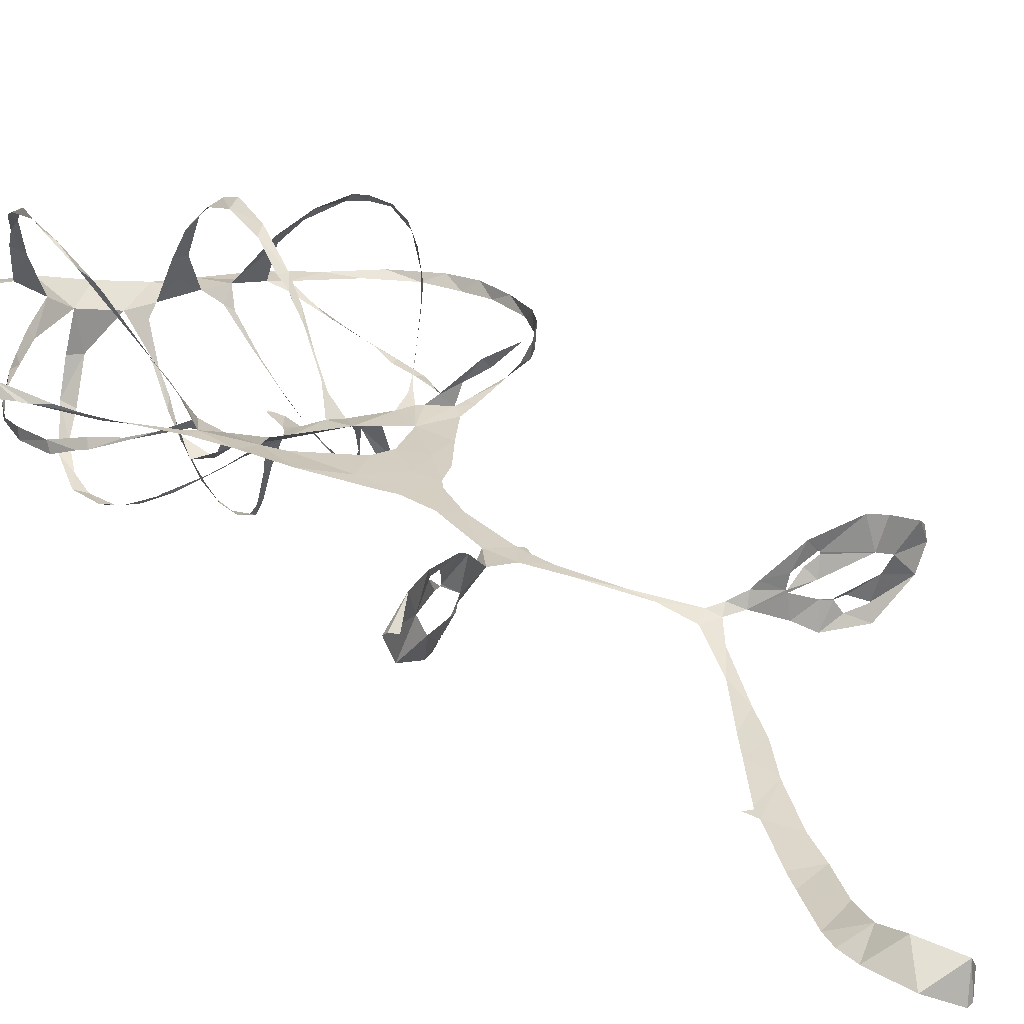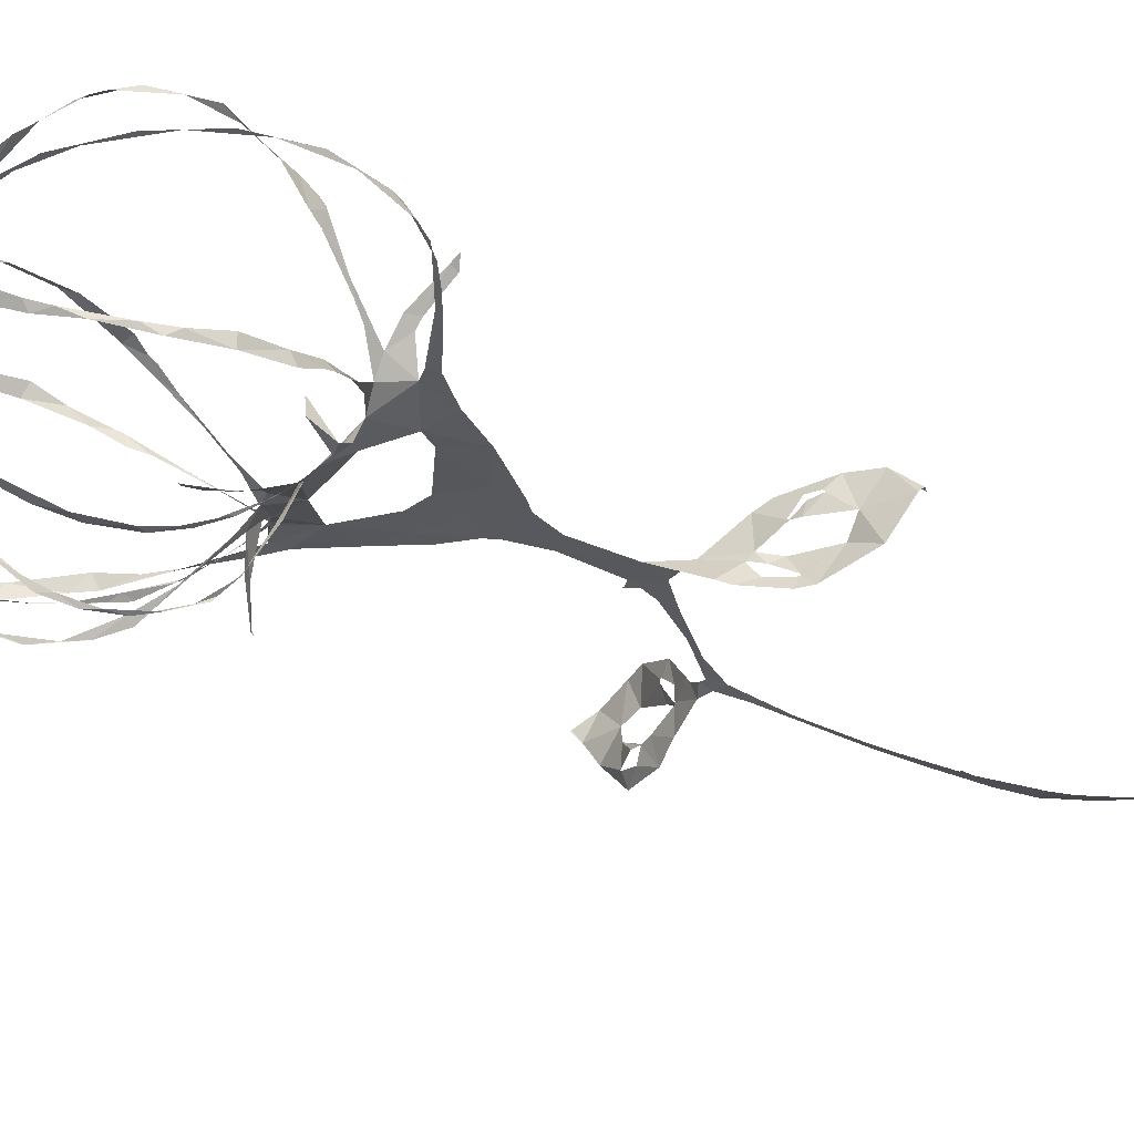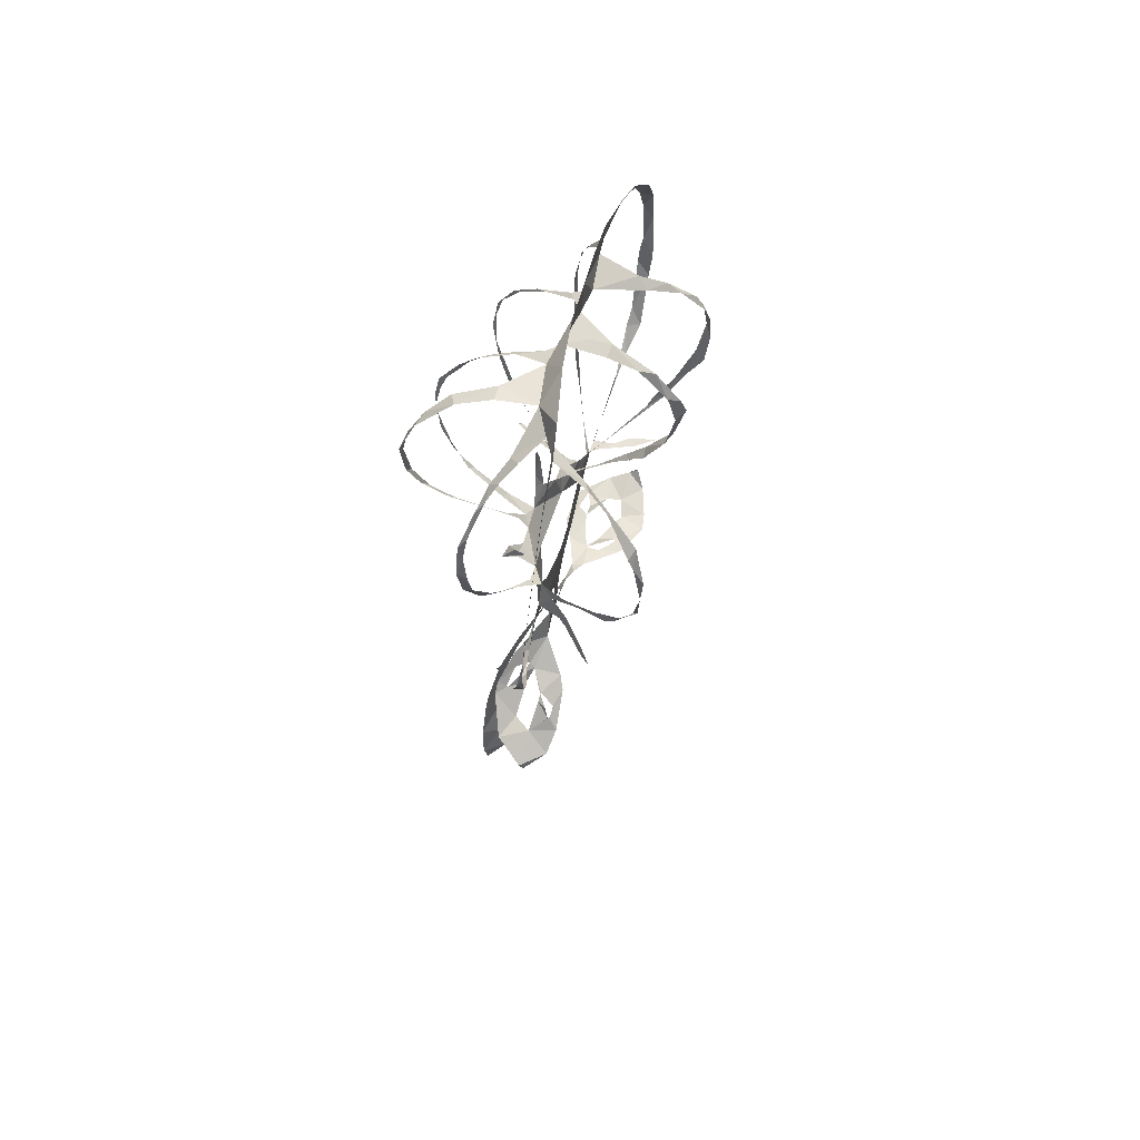
<metadata>
{"format":"obj","ext":"obj","renderer":"f3d","projection":"perspective","resolution":1024,"background":"white","views":[{"elev":26.8,"azim":-36.9,"up":"+Z"},{"elev":-23.0,"azim":-129.2,"up":"+Z"},{"elev":68.1,"azim":-67.4,"up":"+Y"}]}
</metadata>
<code>
v -32.02 20.58 9.393
v -31.14 18.77 9.313
v -27.66 13.04 7.798
v -25.44 10.89 6.915
v -23.21 9.047 6.221
v -17.58 4.781 4.66
v -14.6 0.6195 3.927
v -11.64 -5.072 3.266
v -6.813 -12.36 2.325
v -5.498 -14.01 2.082
v -4.238 -18.36 1.672
v -4.765 -26.58 1.21
v -10.04 -30.18 -1.181
v -11.41 -31.03 -1.902
v -15.84 -33.97 -2.922
v -17.51 -35.11 -2.742
v -22.8 -38.09 0.04425
v -25.34 -39.75 4.436
v -25.29 -40.59 5.105
v -24.74 -41.36 5.083
v -24.67 -41.46 5.082
v -24.64 -41.49 5.082
v -22.14 -39.3 7.66
v -18.61 -37.39 7.815
v -13.11 -34.52 6.639
v -11.35 -33.46 5.517
v -7.281 -30.65 1.695
v -3.548 -30.65 0.9844
v -0.4235 -34.63 0.2227
v 4.277 -41.39 -1.079
v 5.937 -45.78 -2.145
v 3.921 -52.09 -4.254
v 0.7451 -57.45 -6.352
v -0.5401 -59.72 -7.135
v -3.598 -64.91 -8.694
v -3.796 -65.23 -8.782
v -4.584 -64.56 -9.045
v -4.593 -64.58 -9.048
v -4.196 -66.54 -8.982
v -7.056 -73.19 -9.791
v -8.109 -75.75 -9.899
v -10.96 -82.12 -9.571
v -11.94 -84.99 -9.227
v -12.28 -88.27 -8.939
v -11.31 -94.14 -8.889
v -7.593 -96.05 -10.78
v -6.732 -95.82 -10.67
v -5.204 -94.11 -9.086
v -5.194 -94.36 -8.568
v -6.523 -95.13 -6.882
v -8.905 -90.37 -6.161
v -8.398 -85.75 -7.77
v -6.52 -80.91 -8.887
v -3.982 -75.25 -9.145
v -2.61 -70.76 -8.75
v -0.08271 -64.41 -7.401
v 2.145 -60.18 -6.084
v 3.478 -56.33 -5.095
v 6.358 -49.11 -2.997
v 8.378 -46.2 -1.939
v 11.02 -46.62 -1.851
v 15.53 -47.65 -4.052
v 18.5 -48.39 -5.983
v 24.33 -49.49 -6.416
v 29.1 -50 -2.461
v 30.99 -49.43 0.2246
v 31.54 -48.42 1.326
v 31.49 -48.5 1.508
v 29.27 -50.16 3.289
v 25.11 -50.21 5.198
v 22.47 -49.83 5.933
v 16.76 -48.25 4.323
v 12.44 -46.54 0.7183
v 11.6 -46.23 -0.0675
v 9.423 -45.39 -0.9675
v 7.634 -44.64 -1.426
v 7.505 -44.54 -1.428
v 3.068 -38.55 -0.5277
v -0.4808 -32.07 0.4409
v -1.209 -29.51 0.7022
v -0.585 -28.05 0.537
v -0.5415 -27.93 0.5154
v -0.7007 -28.02 0.5843
v -1.602 -27.69 0.86
v -1.753 -19.6 1.311
v -0.4988 -14.45 1.451
v 0.3949 -13.02 1.419
v 3.312 -10.63 1.21
v 7.185 -5.812 0.9959
v 11.2 -1.203 0.8331
v 14.25 0.251 0.7807
v 19.55 3.046 0.8134
v 24.01 5.587 0.8922
v 27.73 8.309 1.551
v 32.55 13.86 0.6651
v 34.05 16.65 0.5834
v 35.88 23.16 -0.2746
v 35.8 28.83 -0.4175
v 34.42 33.34 -0.7305
v 30.17 39.24 -1.12
v 24.11 43.07 -1.201
v 19.18 46.29 -0.9126
v 15.14 47.22 -0.5293
v 10.02 47.69 0.09388
v 4.659 48.37 0.7138
v -2.249 49.3 2.354
v -9.368 49.53 4.629
v -16.21 47.81 6.252
v -22.89 45.07 7.777
v -28.15 40.38 8.949
v -31.87 34.45 9.677
v -33.24 27.39 9.887
v -15.81 5.756 4.357
v -16.94 7.058 7.896
v -17.63 6.78 9.022
v -20.19 5.221 12.41
v -21.02 5.736 13.61
v -21.01 5.807 13.64
v -20.2 6.19 12.84
v -17.11 8.336 9.036
v -15.39 8.877 6.208
v -16.91 13.51 10.72
v -18.43 16.87 14.8
v -18.49 16.91 14.9
v -29.3 14.82 7.622
v -24.01 10.4 5.995
v -17.36 6.362 4.618
v -11.48 7.734 2.136
v -11.64 9.041 -0.5163
v -13.36 11.58 -1.853
v -13.06 14.6 1.446
v -13.01 14.64 1.4
v -12.86 14.43 -0.2035
v -11.11 10.44 -1.846
v -9.661 9.111 -0.489
v -7.134 8.921 -0.7622
v -6.875 10.2 -2.153
v -8.221 13.31 -4.76
v -9.118 15.26 -6.262
v -11.49 20.5 -9.783
v -21.52 17.71 -0.7263
v -18.38 14.12 0.9586
v -14.29 9.884 2.574
v -4.072 8.75 -1.164
v -2.046 11.46 -1.826
v -1.3 12.94 -2.173
v -0.2446 17.5 -2.44
v -0.0961 17.58 -2.347
v -0.0281 17.56 -2.329
v 0.1851 17.18 -2.38
v 0.3148 14.91 -2.085
v -0.878 10.12 -1.117
v 1.04 8.316 -0.221
v 2.5 11.13 2.864
v 3.427 15.65 7.344
v 3.464 17.79 9.398
v 3.474 17.85 9.426
v -3.122 15.52 -12.51
v -3.635 13.42 -9.989
v -4.202 10.71 -4.939
v 4.966 7.626 -2.121
v 6.305 6.72 -5.408
v 8.652 4.336 -8.97
v 8.898 3.943 -9.091
v 8.92 3.901 -9.081
v 8.963 3.848 -9.021
v 9.022 3.994 -8.61
v 7.315 5.487 -5.182
v 5.804 5.536 -0.2519
v 6.721 3.962 0.8549
v 8.758 4.504 2.131
v 10.24 5.743 3.416
v 12.89 8.551 5.908
v 16.53 12.58 9.459
v 9.184 14.08 -9.77
v 7.269 11.48 -6.454
v 9.281 2.359 1.378
v 10.54 1.646 2.434
v 14.11 -1.05 6.467
v 17.17 -3.528 8.388
v 17.23 -3.579 8.42
v 17.33 -3.644 8.455
v 15.08 -1.292 5.303
v 12.67 0.3273 3.744
v 11.9 0.7235 1.101
v 13.95 1.449 0.9642
v 21.15 4.116 0.6491
v 26.97 7.758 -0.2438
v 27.07 7.834 -0.2527
v 18.42 9.518 -4.398
v 16.11 7.156 -2.903
v 12.65 4.614 -0.8545
v -15.79 -34.85 -1.401
v -15.69 -34.9 -1.198
v -13.18 -33.49 0.1321
v -11.59 -32.53 0.6319
v -11.67 -32.48 0.3884
v -13.06 -32.88 -1.248
v -15.82 -34.77 -1.557
v -17.62 -36.15 6.169
v -17.46 -36.11 6.306
v -15.9 -35.37 6.161
v -14.94 -34.2 3.824
v -15.07 -34.26 3.794
v -15.18 -34.32 3.805
v -16.75 -34.98 5.243
v -17.73 -36.18 6.006
v 18.22 -48.35 2.711
v 18.02 -48.31 2.803
v 15.34 -47.62 1.11
v 15.01 -47.38 -0.747
v 15.21 -47.43 -0.7407
v 16.93 -47.63 1.196
v 18.29 -48.35 2.413
v 24.6 -48.81 -4.46
v 22.19 -48.01 -3.287
v 20.78 -47.99 -3.257
v 20.64 -47.98 -3.381
v 21.7 -48.29 -4.978
v 24.43 -48.79 -4.582
v -11.02 1.888 2.859
v -9.525 -0.7186 2.759
v -2.951 -5.364 2.149
v 0.4546 -5.03 1.764
v 5.83 -0.8867 1.16
v 1.44 4.027 0.5477
v -7.645 5.563 1.285
v -18.62 17.81 15.59
v -18.84 19.83 16.61
v -19.26 25.64 18.85
v -19.11 30.74 19.58
v -18.19 36.87 18.15
v -18.04 37.76 17.68
v -17.91 38.43 17.31
v -15.19 43.12 13.39
v -14.3 45.4 10.72
v -13.12 47.25 5.644
v -20.28 45.76 7.188
v -24.88 43.06 8.228
v -29.88 37.6 9.288
v -32.45 31.41 9.757
v -33.34 24.73 9.088
v -31.94 18.17 7.721
v -30.19 15.79 7.781
v -9.902 45.92 3.453
v -12.79 44.41 9.595
v -15.36 41.05 15.25
v -16.13 38.56 17.59
v -18.33 34.04 19.58
v -19.83 27.77 19.6
v -19.2 21.89 17.06
v -18.26 18.44 14.34
v -17.89 16.93 13.29
v -16.3 12.6 9.309
v -15.67 11.1 7.693
v -13.96 8.763 4.051
v -16.65 12.22 2.013
v -18.94 14.93 0.9415
v -21.13 18.67 0.2169
v -23.27 23.28 -1.229
v -23.82 28.28 -1.501
v -23.05 32.39 -2.243
v -21.69 35.48 -2.133
v -18.04 40.28 -1.02
v -16.15 42.01 -0.1546
v -13.5 44.06 1.377
v -11.79 21.38 -10.42
v -13.17 25.79 -12.76
v -13.89 29.99 -14.15
v -13.93 35.73 -14.64
v -12.46 40.95 -12.83
v -9.705 44.94 -8.578
v -7.908 46.26 -4.141
v -6.544 46.17 1.123
v -13.03 43.59 0.1114
v -16.21 41.39 -1.274
v -19.5 38.44 -2.06
v -22.53 33.78 -3.124
v -23.8 28.23 -3.025
v -23.39 22.48 -2.553
v -22.21 19.18 -1.186
v -21.61 17.88 -0.783
v -0.7613 45.46 -0.3949
v -5.756 45.87 -4.378
v -8.211 44.06 -9.649
v -10.58 41.88 -12.17
v -12.27 37.96 -14.07
v -12.92 33.89 -14.67
v -12.85 28.34 -13.92
v -12.25 23.89 -12.09
v -10.82 19.22 -9.335
v -8.563 14.12 -5.488
v -7.377 11.8 -3.6
v -5.687 9.434 -1.765
v -5.06 10.9 -5.381
v -4.1 13.99 -10.72
v -2.855 17.4 -13.54
v -1.878 22.65 -15.61
v -1.319 26.82 -15.93
v -0.8053 30.59 -15.38
v -0.2185 35.56 -12.49
v 0.06865 38.49 -10.04
v 0.5147 42.4 -5.062
v 3.446 17.81 9.445
v 3.658 18.58 10.01
v 3.323 20.27 11.36
v 4.176 25.06 13.78
v 4.777 31.45 14.75
v 4.92 36.05 13.48
v 4.867 40.78 9.389
v 4.159 42.74 5.495
v 2.851 44.44 0.02903
v 1.544 44.05 -1.5
v 0.8981 41.35 -6.139
v 0.7286 39.03 -8.801
v 0.1244 36.79 -11.13
v -0.7338 31.68 -14.21
v -1.179 29.01 -15.07
v -1.892 25.08 -15.66
v -2.714 20.18 -14.87
v -3.079 16.05 -13.08
v 8.277 43.78 0.3851
v 6.187 42.68 5.418
v 5.989 39.52 11.29
v 6.059 34.67 14.79
v 6.361 32.1 15.6
v 5.656 26.29 14.53
v 4.957 20.42 11.08
v 4.35 17.22 8.532
v 3.19 13.35 5.043
v 2.542 10.08 1.824
v 3.09 7.639 -0.4178
v 4.948 8.807 -2.76
v 7.669 12.26 -7.184
v 9.544 15.82 -10.14
v 11.56 20.64 -13.02
v 12.73 26.31 -13.35
v 12.92 30.29 -12.41
v 12.54 35.08 -9.537
v 11.57 39.21 -5.65
v 10.27 42.34 -1.439
v 16.57 12.65 9.501
v 16.9 13.18 9.791
v 18.93 16.86 11.7
v 19.9 19.99 13.42
v 21.11 24.61 13.6
v 21.22 29.2 13.16
v 20.78 31.64 12.65
v 19.16 36.81 9.721
v 16.09 40.2 6.115
v 11.95 43.23 0.4083
v 11.32 41.77 -2.225
v 12.19 37.9 -7.146
v 12.88 33.96 -10.7
v 13.01 28.82 -13.22
v 12.3 23.53 -13.83
v 10.88 18.13 -12.49
v 9.741 14.85 -10.83
v 9.258 14.17 -9.905
v 16.8 43.52 -0.6534
v 17 41.32 4.628
v 18.85 38.66 7.809
v 21.14 33.78 11.03
v 22.08 30.64 11.87
v 22.01 26.2 12.62
v 20.69 20.46 11.96
v 18.05 15.15 9.994
v 16.18 12.51 8.139
v 14.96 10.83 7.455
v 10.96 6.471 4.004
v 9.453 4.683 2.527
v 8.567 2.97 1.315
v 11.6 3.942 -0.3203
v 15.58 6.427 -2.472
v 18.51 10.88 -4.022
v 20.54 14.93 -5.358
v 22.05 19.05 -5.836
v 22.78 21.23 -6.004
v 23.01 26.9 -6.001
v 22.07 32.74 -5.145
v 20.7 37.12 -3.82
v 18.35 41.93 -1.592
v 27.18 7.942 -0.2665
v 29.09 9.681 -0.304
v 33.23 15.38 -1.277
v 34.07 17.18 -1.374
v 34.79 18.97 -1.218
v 35.52 26.09 -1.736
v 34.49 30.48 -2.005
v 32.2 35.24 -1.872
v 27.31 39.87 -1.725
v 19.5 42.97 -1.132
v 20.34 38.78 -3.059
v 21.64 34.12 -4.675
v 22.33 30.28 -5.469
v 21.98 26.58 -6.057
v 22.23 22.34 -6.209
v 21.33 17.23 -5.775
v 19.43 11.67 -4.823
v 18.59 9.773 -4.503
v -12.05 -33.07 1.509
v -13.95 -34.99 0.9521
v -18.88 -37.45 1.278
v -20.24 -37.69 3.948
v -16.16 -34.87 3.854
v -15.14 -34.31 3.736
v 15.24 -47.44 -1.078
v 18.98 -47.76 -2.838
v 20.58 -47.99 -3.175
v 25.14 -49.51 -1.339
v 26.07 -50.14 0.6786
v 23.4 -50.36 1.827
v 17.69 -48.79 0.1124
v -29.9 15.29 7.712
v -11.53 20.6 -9.819
v -21.58 17.83 -0.7671
v -3.104 15.65 -12.69
v 16.56 12.61 9.499
v 9.237 14.13 -9.854
v 18.56 9.677 -4.478
v -6.936 -8.66 2.506
v 5.236 43.56 2.554
v 3.02 -7.654 1.336
v -1.302 -10.09 1.798
f 108 109 238
f 237 107 108
f 108 238 237
f 237 236 246
f 239 109 110
f 111 240 110
f 238 109 239
f 235 246 236
f 110 240 239
f 107 237 245
f 245 237 246
f 107 245 274
f 245 266 275
f 247 246 235
f 275 266 265
f 248 247 234
f 233 248 234
f 235 234 247
f 240 111 241
f 265 264 276
f 264 263 277
f 111 112 241
f 241 112 242
f 231 249 232
f 1 242 112
f 2 125 244
f 1 2 243
f 244 243 2
f 1 243 242
f 231 230 250
f 231 250 249
f 263 262 278
f 262 279 278
f 248 233 232
f 230 251 250
f 229 251 230
f 229 228 252
f 228 123 252
f 119 118 116
f 117 116 118
f 124 123 228
f 252 251 229
f 260 281 280
f 261 260 279
f 232 249 248
f 106 107 274
f 274 245 275
f 274 273 284
f 283 106 274
f 274 284 283
f 272 285 284
f 264 277 276
f 265 276 275
f 271 286 272
f 272 286 285
f 273 272 284
f 312 105 283
f 313 312 283
f 283 303 313
f 422 322 312
f 314 313 303
f 314 303 302
f 301 316 302
f 314 302 315
f 310 323 311
f 324 310 309
f 315 302 316
f 262 261 279
f 271 270 287
f 270 269 288
f 287 286 271
f 281 260 259
f 279 260 280
f 282 281 259
f 141 282 259
f 282 141 416
f 267 140 291
f 290 268 267
f 133 131 130
f 131 133 132
f 269 268 289
f 277 263 278
f 288 287 270
f 317 301 300
f 301 317 316
f 317 300 318
f 291 290 267
f 290 289 268
f 298 319 299
f 297 320 298
f 289 288 269
f 105 322 104
f 105 106 283
f 4 125 3
f 119 116 115
f 3 125 2
f 253 252 123
f 119 115 120
f 253 123 122
f 5 6 127
f 4 5 126
f 127 126 5
f 115 114 120
f 254 122 255
f 114 121 120
f 125 4 126
f 121 255 122
f 122 254 253
f 142 258 257
f 258 141 259
f 143 142 257
f 121 256 255
f 114 113 121
f 143 257 256
f 128 143 256
f 130 129 134
f 7 113 6
f 6 113 127
f 221 113 7
f 8 221 7
f 256 121 113
f 128 256 113
f 198 14 15
f 244 125 414
f 321 158 417
f 140 267 415
f 174 342 418
f 15 16 199
f 199 16 193
f 193 16 403
f 403 16 17
f 194 403 402
f 22 20 21
f 22 23 19
f 22 19 20
f 36 38 39
f 37 38 36
f 23 404 18
f 221 227 128
f 8 222 221
f 402 195 194
f 198 15 199
f 128 113 221
f 128 135 129
f 193 403 194
f 406 405 205
f 401 406 204
f 405 207 206
f 18 404 17
f 17 404 403
f 39 35 36
f 56 35 39
f 23 18 19
f 35 56 34
f 55 39 40
f 54 40 41
f 33 57 58
f 291 140 139
f 142 141 258
f 291 139 292
f 130 134 133
f 292 139 138
f 134 129 135
f 138 137 293
f 136 128 227
f 144 294 136
f 136 135 128
f 144 136 227
f 136 294 137
f 297 296 158
f 295 159 296
f 159 295 160
f 227 226 144
f 294 160 295
f 294 293 137
f 294 144 160
f 144 152 145
f 152 146 145
f 293 292 138
f 296 159 158
f 13 14 197
f 14 198 197
f 401 196 195
f 203 401 204
f 26 401 203
f 405 206 205
f 195 402 401
f 27 13 196
f 197 196 13
f 24 201 200
f 24 200 404
f 404 200 207
f 404 207 405
f 202 201 25
f 33 58 32
f 42 53 41
f 42 43 52
f 52 43 44
f 205 204 406
f 27 196 401
f 404 23 24
f 202 25 203
f 25 201 24
f 57 33 34
f 56 57 34
f 55 56 39
f 54 55 40
f 45 46 50
f 51 44 45
f 32 59 31
f 400 190 420
f 300 299 318
f 105 312 322
f 311 323 422
f 323 310 324
f 351 322 341
f 352 341 340
f 309 325 324
f 325 309 308
f 326 325 308
f 354 339 338
f 353 340 339
f 322 351 104
f 352 351 341
f 351 350 361
f 340 353 352
f 362 350 349
f 355 354 338
f 353 339 354
f 364 348 347
f 349 348 363
f 308 307 327
f 328 327 307
f 308 327 326
f 147 146 150
f 320 297 321
f 321 297 158
f 319 298 320
f 328 305 329
f 329 305 156
f 304 156 305
f 157 156 304
f 150 149 147
f 306 305 328
f 149 148 147
f 328 307 306
f 355 337 356
f 337 336 356
f 346 345 366
f 357 356 336
f 357 336 335
f 358 335 359
f 335 334 175
f 175 359 335
f 359 175 419
f 342 174 343
f 343 368 367
f 367 344 343
f 164 167 166
f 166 165 164
f 344 366 345
f 335 358 357
f 346 365 347
f 337 355 338
f 167 164 163
f 360 103 104
f 351 360 104
f 360 351 361
f 392 360 382
f 392 382 393
f 103 360 102
f 381 393 382
f 350 362 361
f 349 363 362
f 381 380 394
f 380 379 395
f 392 101 102
f 391 101 392
f 360 392 102
f 390 100 391
f 380 395 394
f 393 381 394
f 390 389 99
f 99 389 98
f 390 99 100
f 101 391 100
f 348 364 363
f 397 379 378
f 347 365 364
f 397 396 379
f 395 379 396
f 377 397 378
f 344 367 366
f 398 377 376
f 375 400 399
f 375 399 376
f 174 368 343
f 346 366 365
f 387 97 388
f 387 96 97
f 388 97 98
f 98 389 388
f 386 96 387
f 386 385 96
f 96 385 95
f 400 375 190
f 398 376 399
f 188 383 189
f 182 181 180
f 383 94 384
f 188 94 383
f 179 183 182
f 94 95 384
f 95 385 384
f 377 398 397
f 329 156 155
f 152 151 146
f 330 155 154
f 155 330 329
f 154 331 330
f 152 144 153
f 12 85 11
f 331 154 153
f 332 331 153
f 153 226 332
f 144 226 153
f 151 150 146
f 161 176 333
f 176 175 334
f 161 333 332
f 176 334 333
f 169 161 332
f 170 332 226
f 169 168 161
f 86 10 11
f 84 85 12
f 225 170 226
f 167 163 168
f 28 84 12
f 203 25 26
f 401 26 27
f 77 31 60
f 32 58 59
f 77 30 31
f 60 31 59
f 29 30 78
f 12 27 28
f 46 47 50
f 54 41 53
f 63 408 62
f 64 215 220
f 53 42 52
f 78 30 77
f 76 60 75
f 61 407 211
f 212 407 413
f 407 212 211
f 62 408 407
f 61 211 74
f 61 62 407
f 75 60 61
f 60 76 77
f 61 74 75
f 63 218 408
f 29 78 79
f 52 44 51
f 45 50 51
f 64 65 215
f 410 215 65
f 218 63 219
f 219 63 64
f 411 65 66
f 216 215 410
f 48 49 47
f 50 47 49
f 219 64 220
f 217 216 410
f 29 79 28
f 13 27 12
f 369 174 173
f 375 374 191
f 370 369 173
f 172 370 173
f 172 171 371
f 161 168 162
f 371 370 172
f 192 191 374
f 192 373 177
f 190 375 191
f 93 188 187
f 93 94 188
f 184 179 178
f 183 179 184
f 92 187 186
f 91 92 186
f 92 93 187
f 192 374 373
f 174 369 368
f 80 84 28
f 74 211 73
f 79 80 28
f 210 72 73
f 169 332 170
f 170 225 372
f 372 171 170
f 372 225 177
f 373 372 177
f 80 81 83
f 84 80 83
f 82 83 81
f 371 171 372
f 217 410 409
f 218 217 409
f 409 408 218
f 210 73 211
f 212 413 213
f 210 209 72
f 70 412 411
f 177 185 178
f 185 225 90
f 185 177 225
f 184 178 185
f 91 185 90
f 423 88 89
f 89 90 225
f 209 208 72
f 208 214 412
f 412 214 413
f 69 411 66
f 71 208 412
f 413 214 213
f 66 68 69
f 68 66 67
f 410 65 411
f 70 411 69
f 412 70 71
f 208 71 72
f 91 186 185
f 168 163 162
f 182 180 179
f 318 299 319
f 421 8 9
f 421 223 222
f 421 222 8
f 9 10 421
f 223 421 424
f 421 10 424
f 424 224 223
f 89 225 423
f 424 86 87
f 86 11 85
f 311 422 312
f 422 323 322
f 87 423 424
f 424 10 86
f 88 423 87
f 423 225 224
f 224 424 423

</code>
